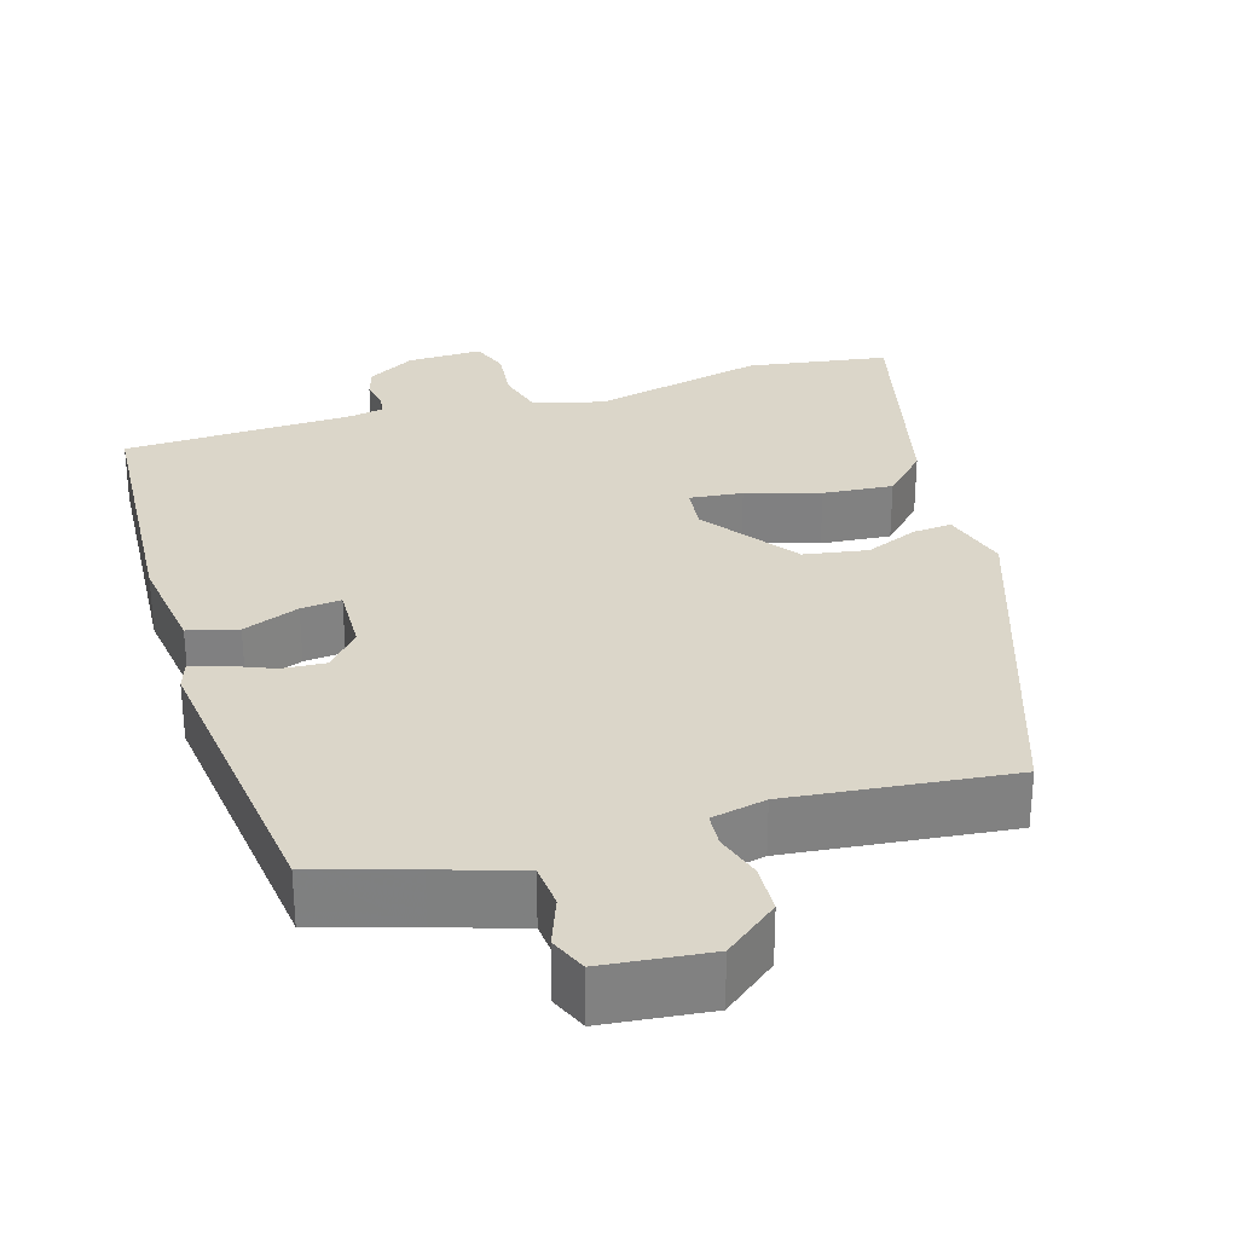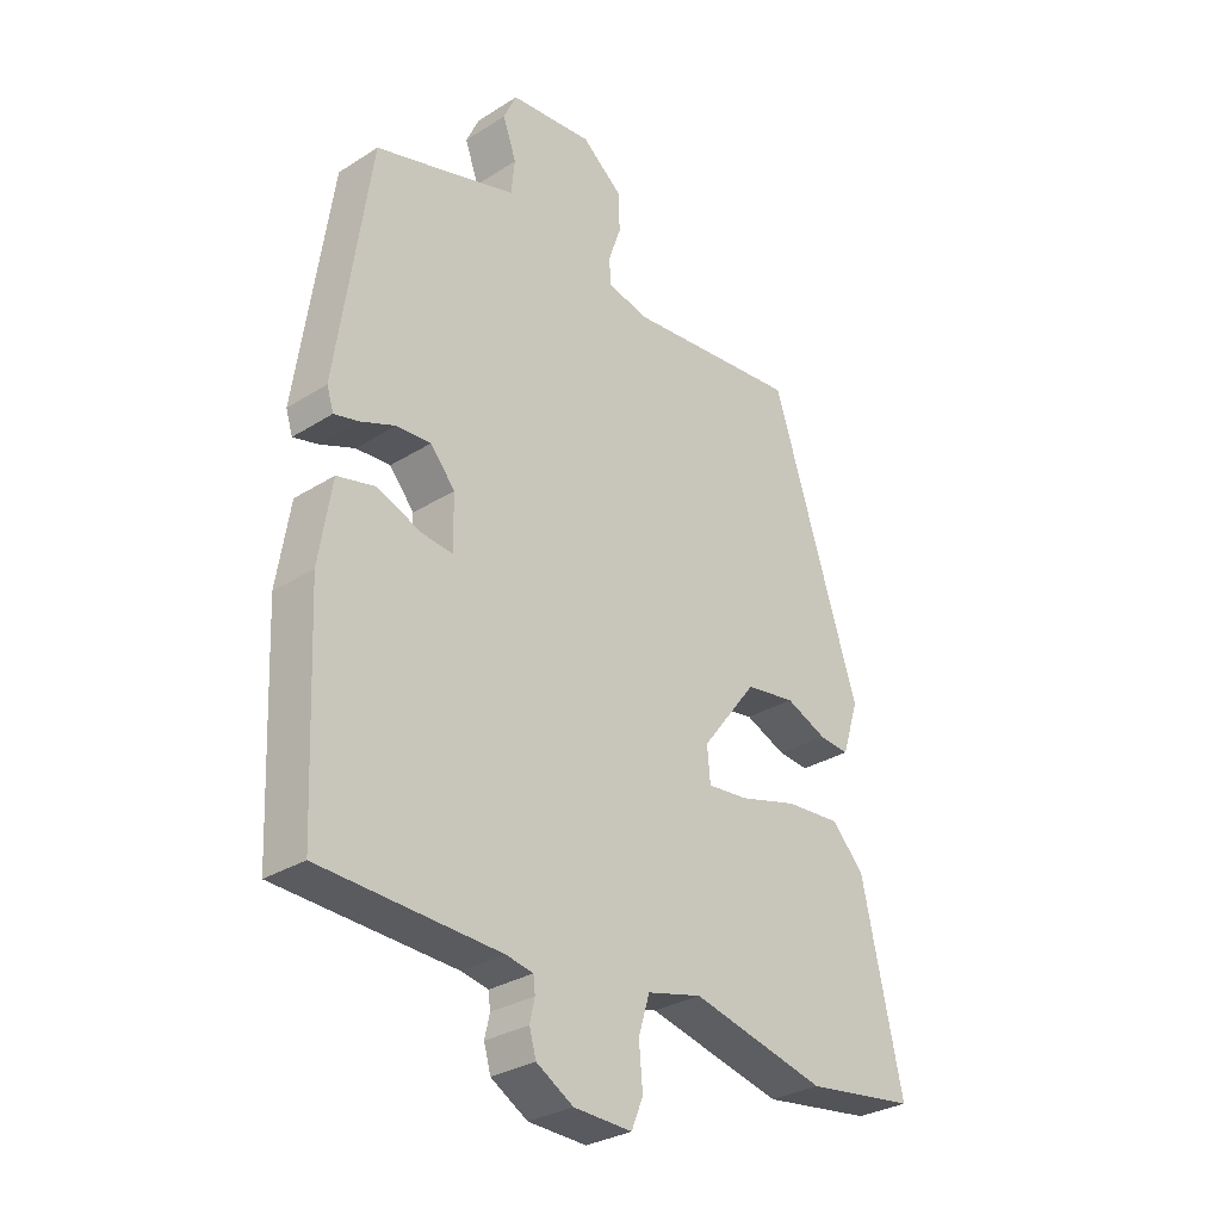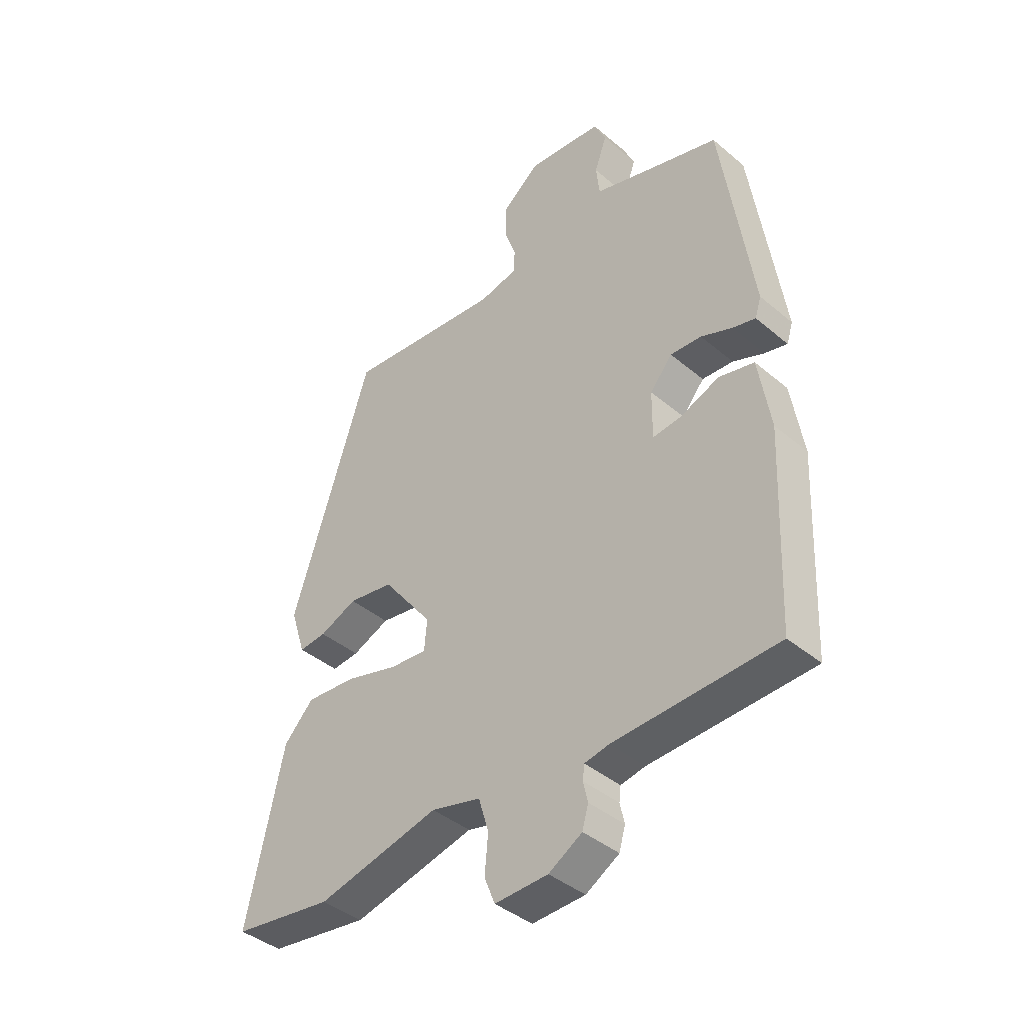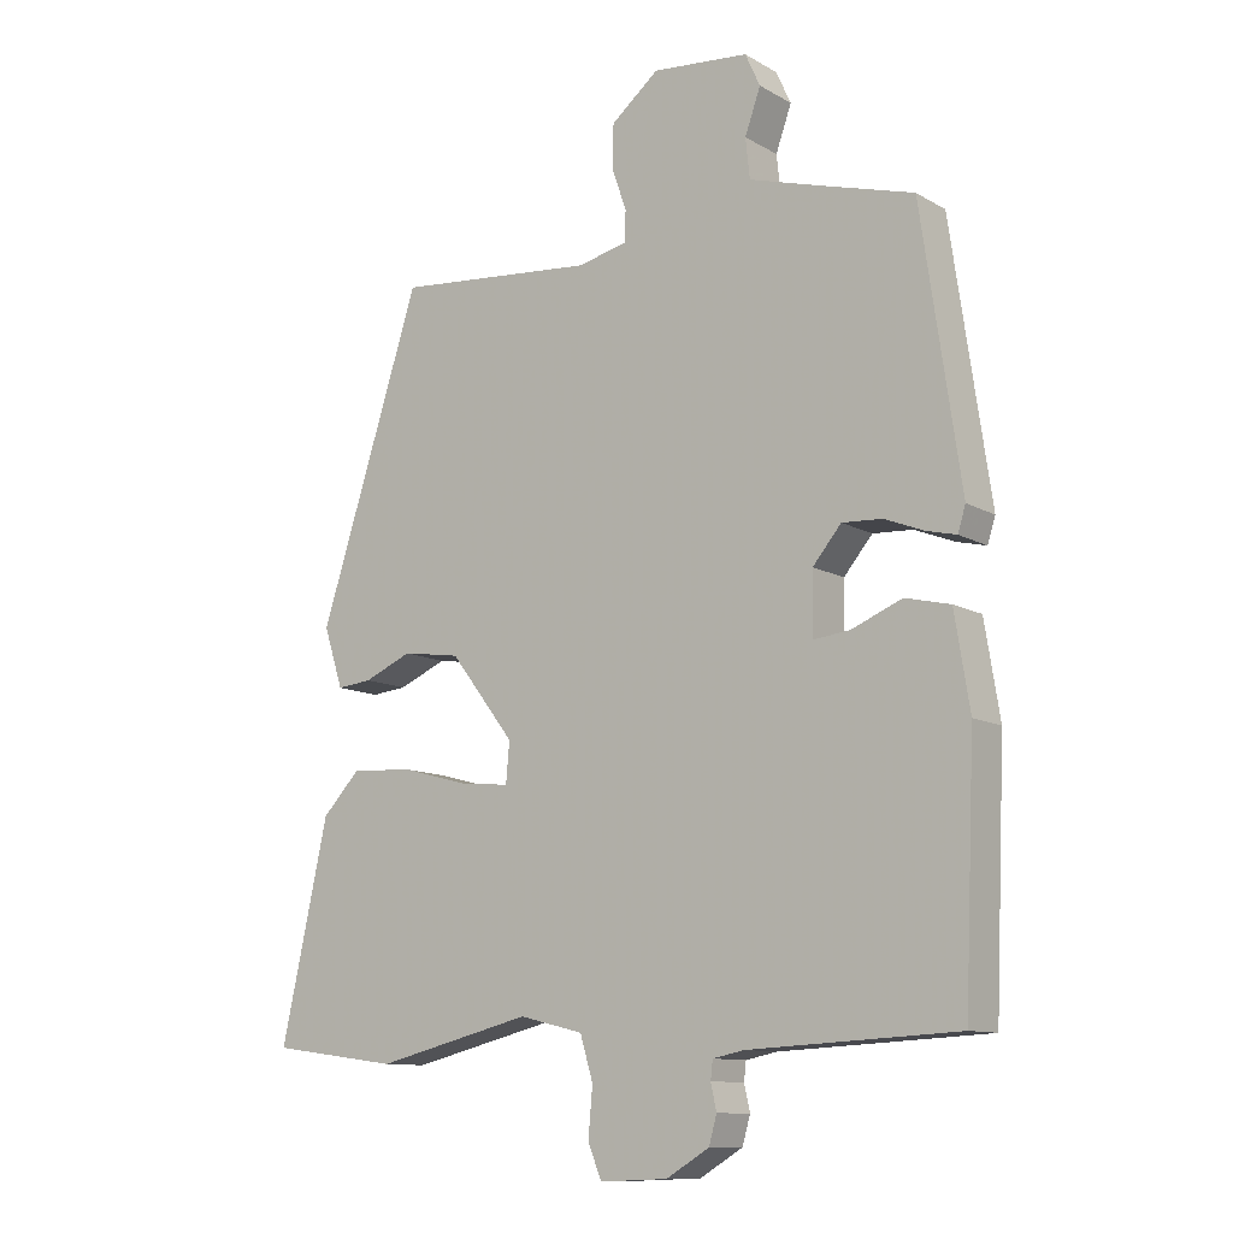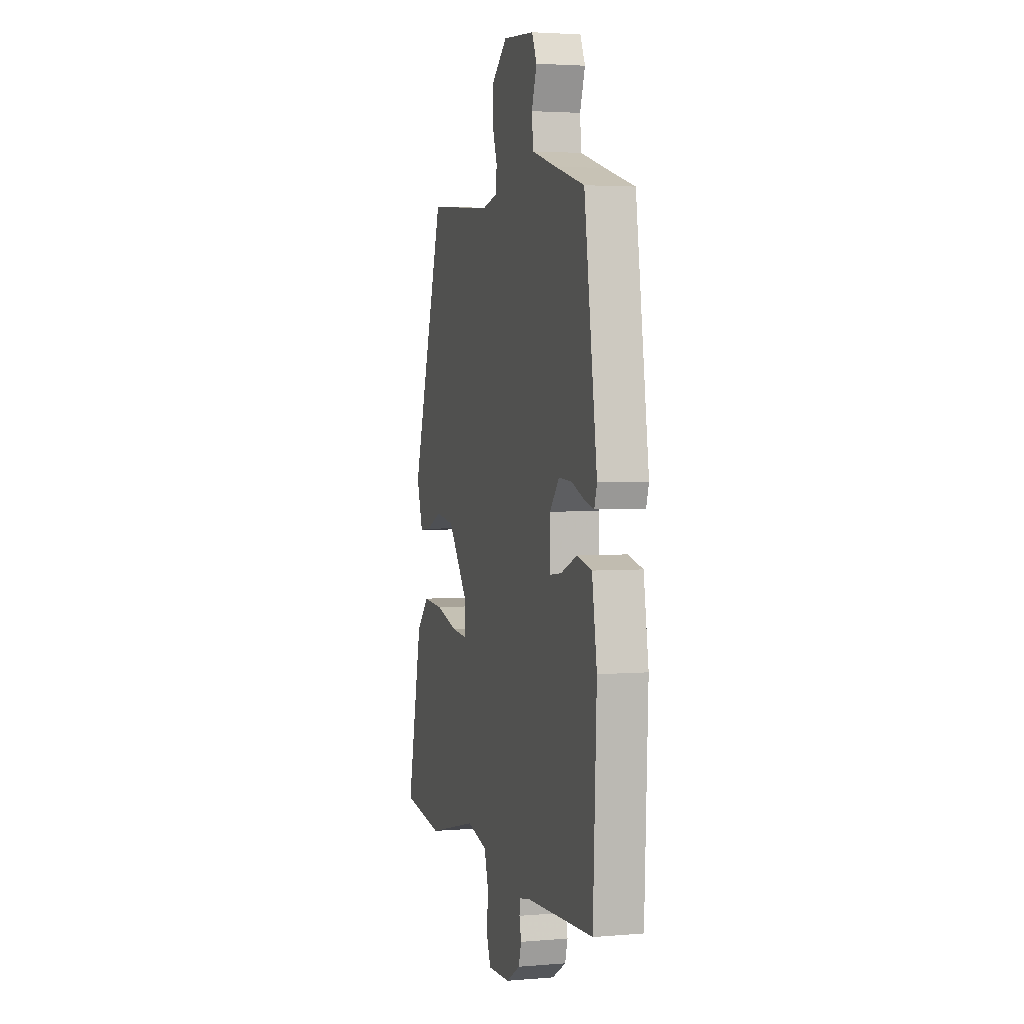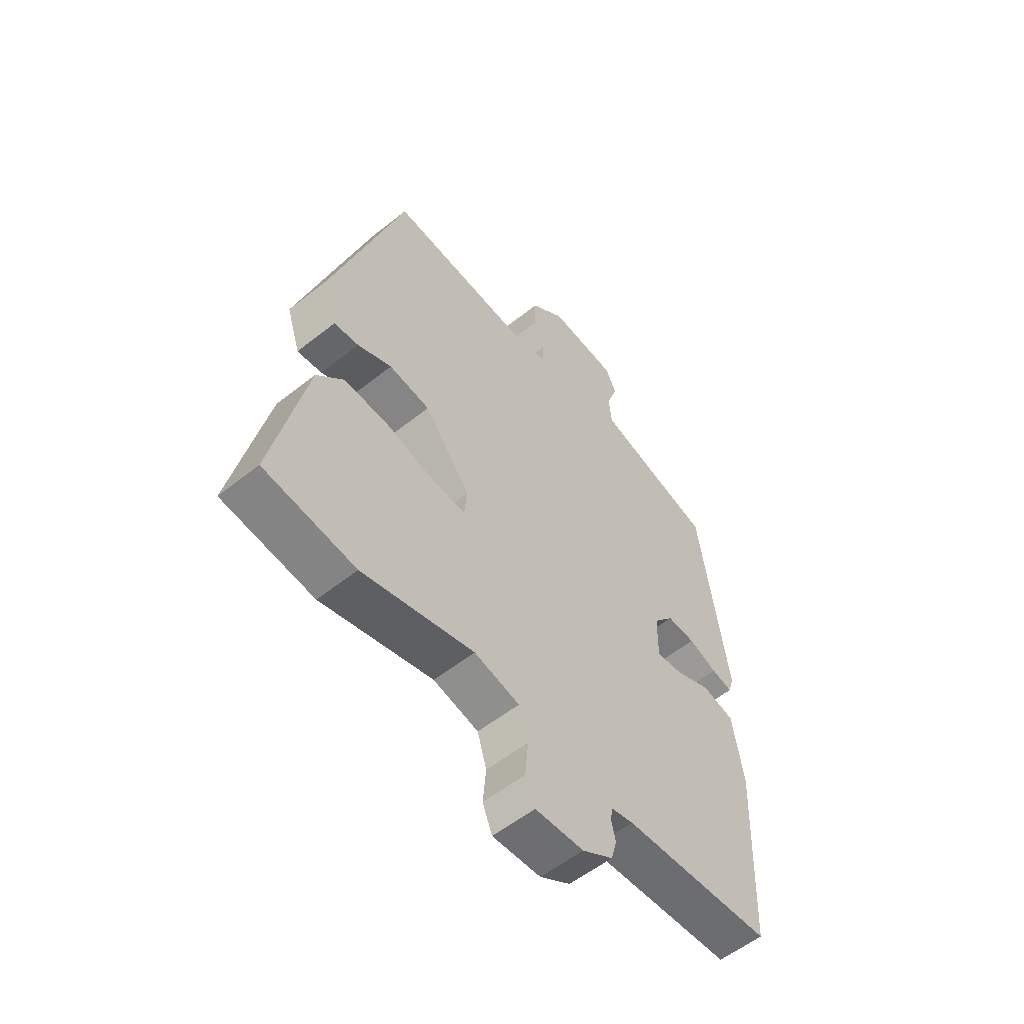
<metadata>
{"format":"obj","ext":"obj","renderer":"f3d","projection":"perspective","resolution":1024,"background":"white","views":[{"elev":30.0,"azim":-15.7,"up":"+Y"},{"elev":-30.0,"azim":-47.4,"up":"+Z"},{"elev":-40.6,"azim":-135.8,"up":"+Z"},{"elev":-11.1,"azim":-143.7,"up":"+Z"},{"elev":3.1,"azim":-106.0,"up":"+Z"},{"elev":-56.1,"azim":129.8,"up":"+Z"}]}
</metadata>
<code>
v -0.468 0.07 -0.496
v -0.483 0.07 -0.153
v -0.462 0.07 -0.022
v -0.399 0.07 -0.007
v -0.328 0.07 -0.036
v -0.277 0.07 -0.042
v -0.278 0.07 0.044
v -0.318 0.07 0.092
v -0.374 0.07 0.089
v -0.43 0.07 0.067
v -0.471 0.07 0.057
v -0.482 0.07 0.092
v -0.427 0.07 0.472
v -0.301 0.07 0.508
v -0.196 0.07 0.539
v -0.19 0.07 0.595
v -0.212 0.07 0.657
v -0.191 0.07 0.703
v -0.056 0.07 0.715
v 0.011 0.07 0.66
v 0.012 0.07 0.598
v -0.008 0.07 0.54
v -0.006 0.07 0.497
v 0.063 0.07 0.481
v 0.344 0.07 0.506
v 0.487 0.07 0.059
v 0.46 0.07 -0.025
v 0.411 0.07 -0.02
v 0.344 0.07 0.009
v 0.263 0.07 -0.003
v 0.173 0.07 -0.12
v 0.178 0.07 -0.176
v 0.245 0.07 -0.17
v 0.339 0.07 -0.144
v 0.428 0.07 -0.138
v 0.481 0.07 -0.194
v 0.547 0.07 -0.494
v 0.368 0.07 -0.518
v 0.149 0.07 -0.464
v 0.06 0.07 -0.486
v 0.042 0.07 -0.546
v 0.048 0.07 -0.614
v 0.029 0.07 -0.661
v -0.066 0.07 -0.657
v -0.126 0.07 -0.621
v -0.137 0.07 -0.582
v -0.129 0.07 -0.546
v -0.132 0.07 -0.52
v -0.176 0.07 -0.511
v -0.468 0 -0.496
v -0.483 0 -0.153
v -0.462 0 -0.022
v -0.399 0 -0.007
v -0.328 0 -0.036
v -0.277 0 -0.042
v -0.278 0 0.044
v -0.318 0 0.092
v -0.374 0 0.089
v -0.43 0 0.067
v -0.471 0 0.057
v -0.482 0 0.092
v -0.427 0 0.472
v -0.301 0 0.508
v -0.196 0 0.539
v -0.19 0 0.595
v -0.212 0 0.657
v -0.191 0 0.703
v -0.056 0 0.715
v 0.011 0 0.66
v 0.012 0 0.598
v -0.008 0 0.54
v -0.006 0 0.497
v 0.063 0 0.481
v 0.344 0 0.506
v 0.487 0 0.059
v 0.46 0 -0.025
v 0.411 0 -0.02
v 0.344 0 0.009
v 0.263 0 -0.003
v 0.173 0 -0.12
v 0.178 0 -0.176
v 0.245 0 -0.17
v 0.339 0 -0.144
v 0.428 0 -0.138
v 0.481 0 -0.194
v 0.547 0 -0.494
v 0.368 0 -0.518
v 0.149 0 -0.464
v 0.06 0 -0.486
v 0.042 0 -0.546
v 0.048 0 -0.614
v 0.029 0 -0.661
v -0.066 0 -0.657
v -0.126 0 -0.621
v -0.137 0 -0.582
v -0.129 0 -0.546
v -0.132 0 -0.52
v -0.176 0 -0.511
f 44 45 46 47
f 44 47 48
f 41 42 43 44
f 40 41 44 48
f 39 40 48 49
f 37 38 39
f 36 37 39
f 33 34 35 36
f 32 33 36 39
f 31 32 39 49
f 26 27 28 29
f 24 25 26 29
f 23 24 29 30
f 19 20 21 22
f 19 22 23
f 16 17 18 19
f 15 16 19 23
f 14 15 23 30
f 9 10 11 12
f 8 9 12 13
f 7 8 13 14
f 2 3 4 5
f 2 5 6
f 1 2 6
f 49 1 6
f 31 49 6 7
f 7 14 30 31
f 96 95 94 93
f 97 96 93
f 93 92 91 90
f 97 93 90 89
f 98 97 89 88
f 88 87 86
f 88 86 85
f 85 84 83 82
f 88 85 82 81
f 98 88 81 80
f 78 77 76 75
f 78 75 74 73
f 79 78 73 72
f 71 70 69 68
f 72 71 68
f 68 67 66 65
f 72 68 65 64
f 79 72 64 63
f 61 60 59 58
f 62 61 58 57
f 63 62 57 56
f 54 53 52 51
f 55 54 51
f 55 51 50
f 55 50 98
f 56 55 98 80
f 80 79 63 56
f 1 50 51 2
f 2 51 52 3
f 3 52 53 4
f 4 53 54 5
f 5 54 55 6
f 6 55 56 7
f 7 56 57 8
f 8 57 58 9
f 9 58 59 10
f 10 59 60 11
f 11 60 61 12
f 12 61 62 13
f 13 62 63 14
f 14 63 64 15
f 15 64 65 16
f 16 65 66 17
f 17 66 67 18
f 18 67 68 19
f 19 68 69 20
f 20 69 70 21
f 21 70 71 22
f 22 71 72 23
f 23 72 73 24
f 24 73 74 25
f 25 74 75 26
f 26 75 76 27
f 27 76 77 28
f 28 77 78 29
f 29 78 79 30
f 30 79 80 31
f 31 80 81 32
f 32 81 82 33
f 33 82 83 34
f 34 83 84 35
f 35 84 85 36
f 36 85 86 37
f 37 86 87 38
f 38 87 88 39
f 39 88 89 40
f 40 89 90 41
f 41 90 91 42
f 42 91 92 43
f 43 92 93 44
f 44 93 94 45
f 45 94 95 46
f 46 95 96 47
f 47 96 97 48
f 48 97 98 49
f 49 98 50 1

</code>
